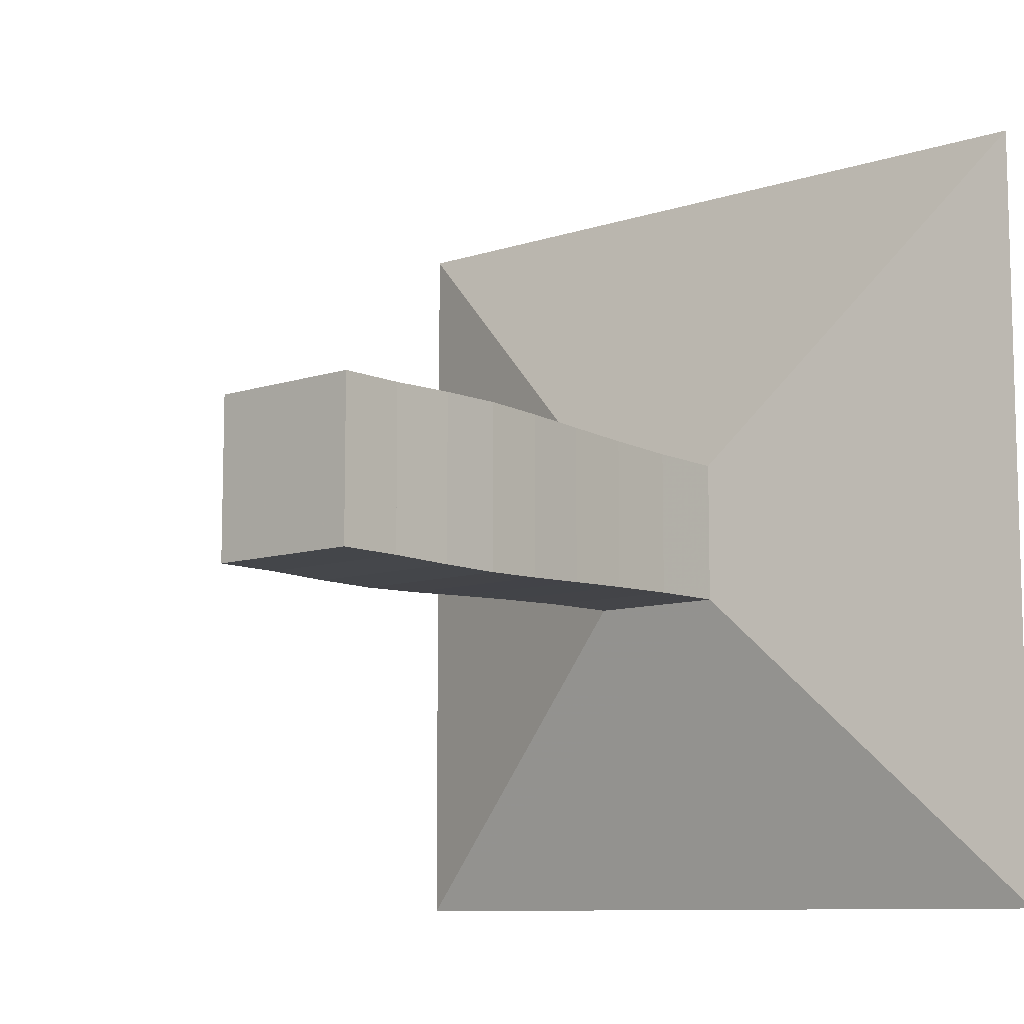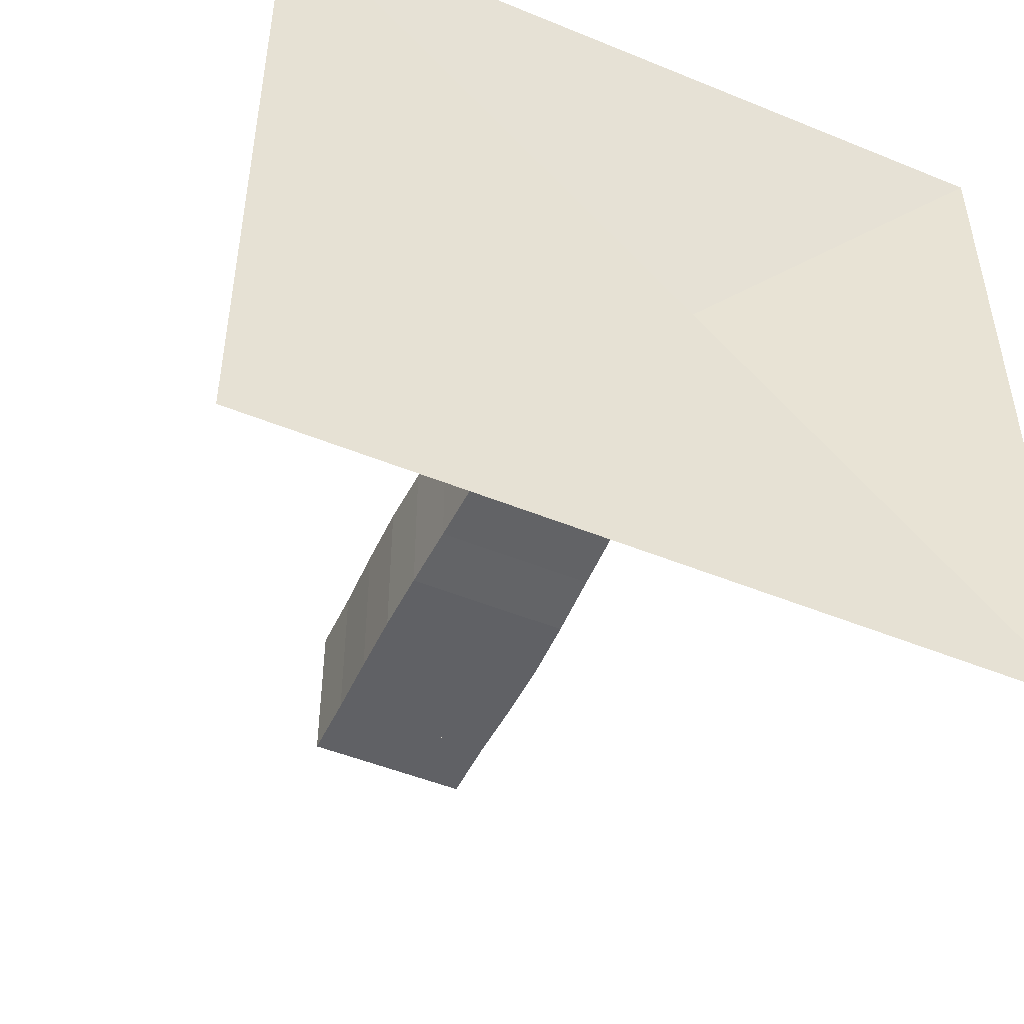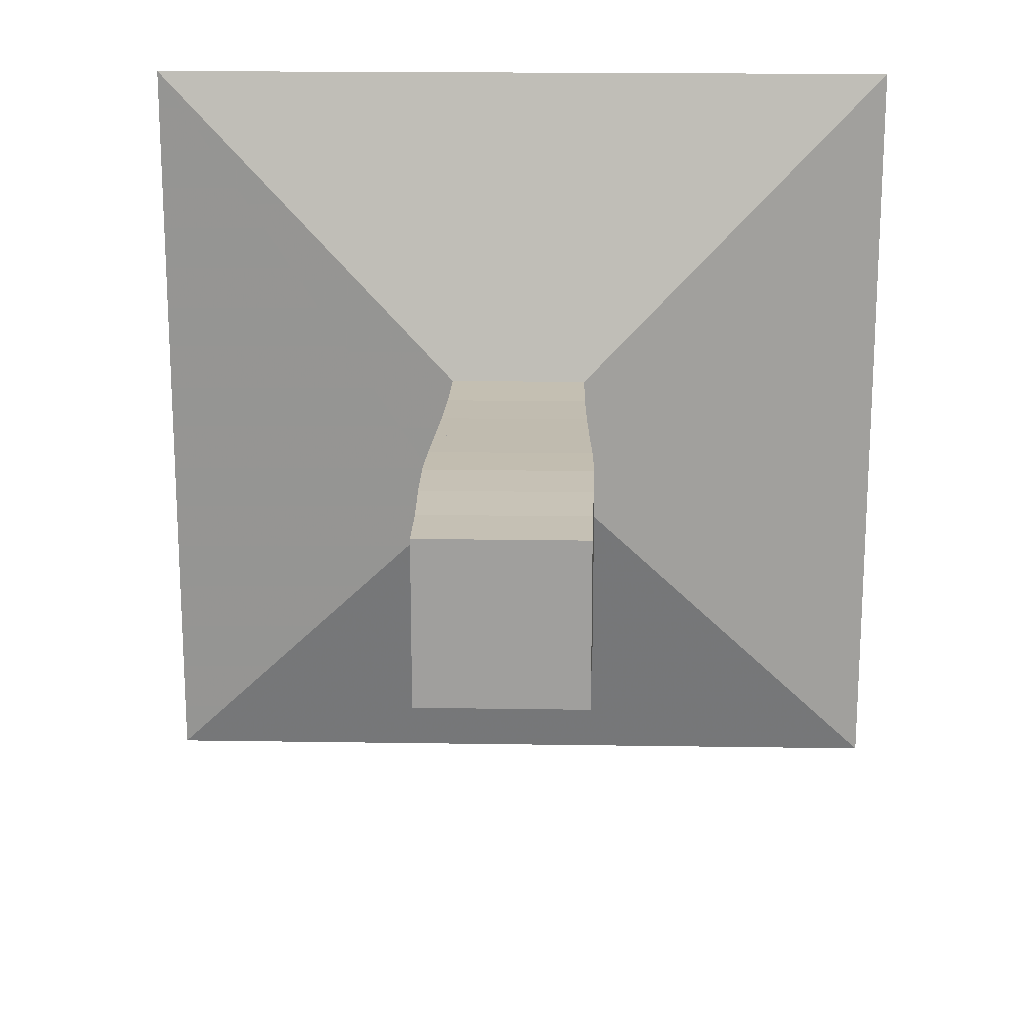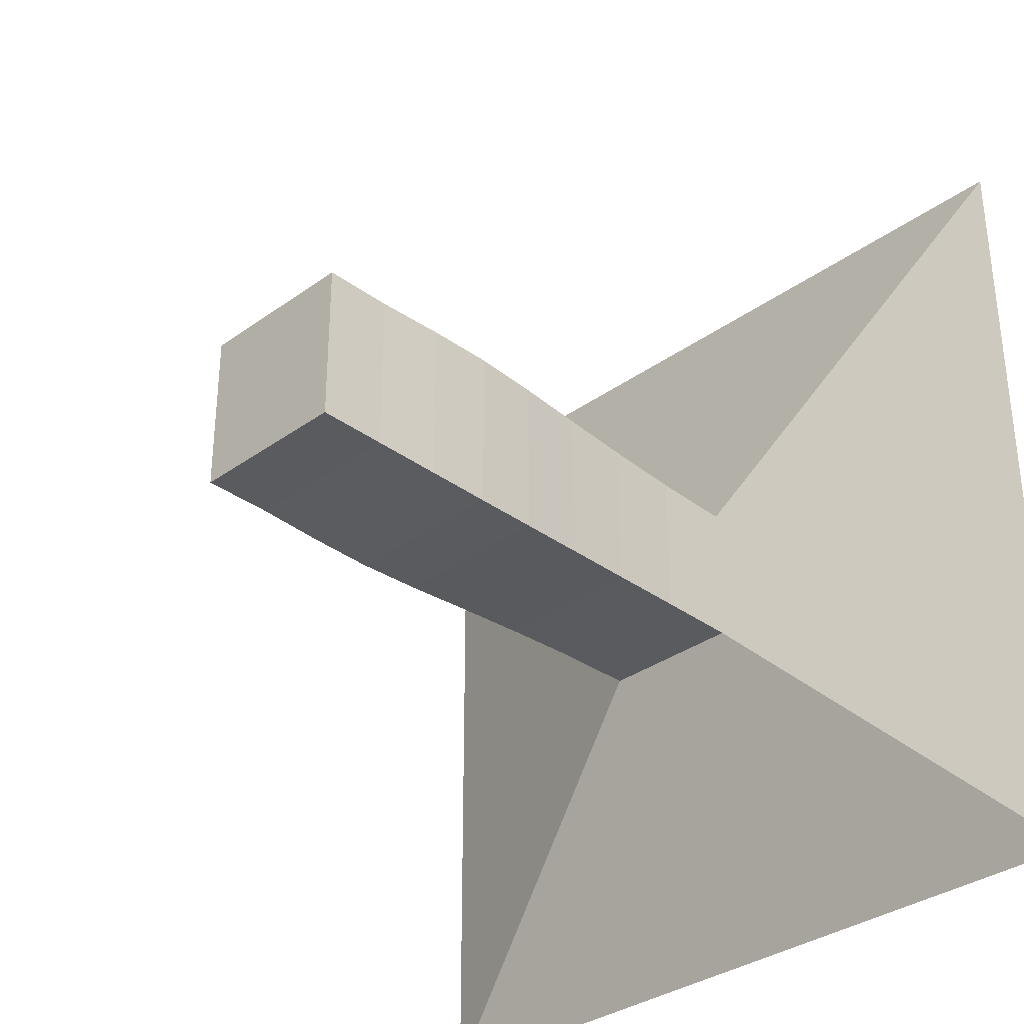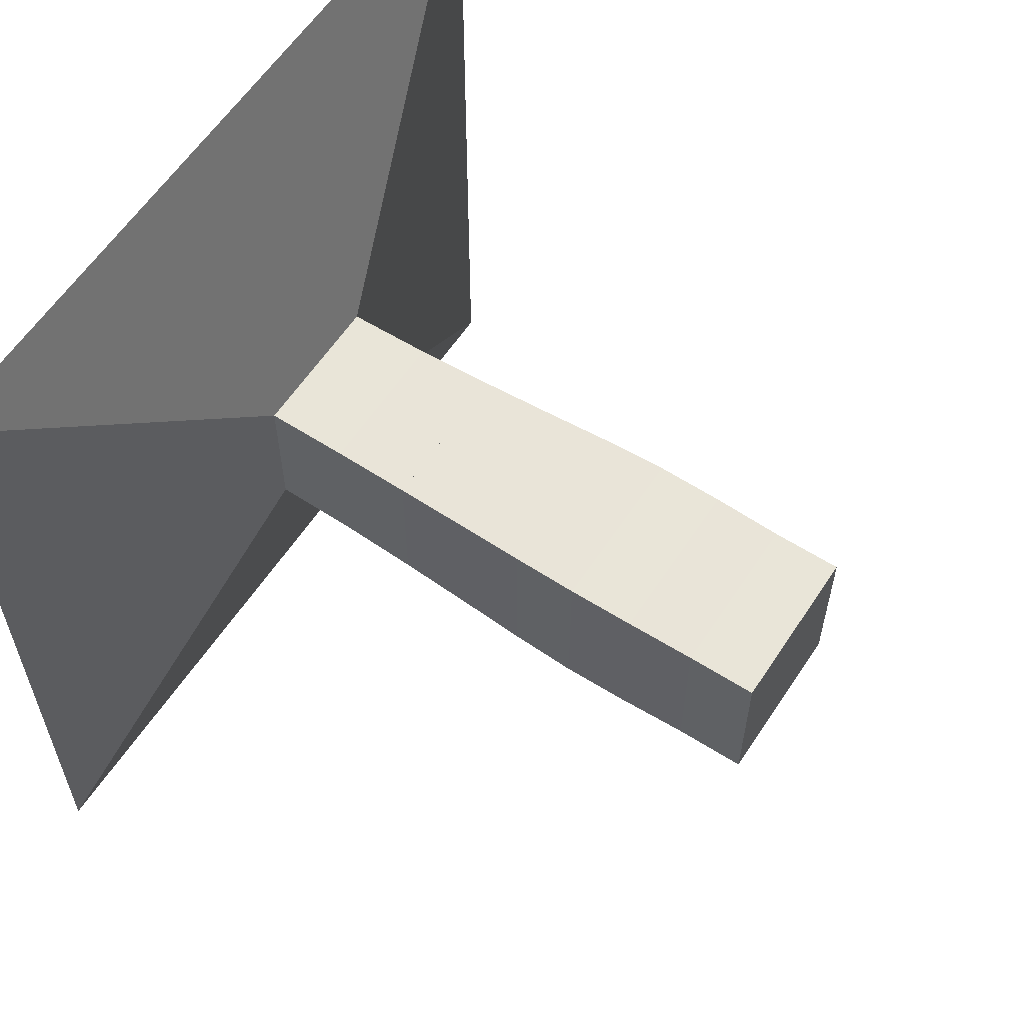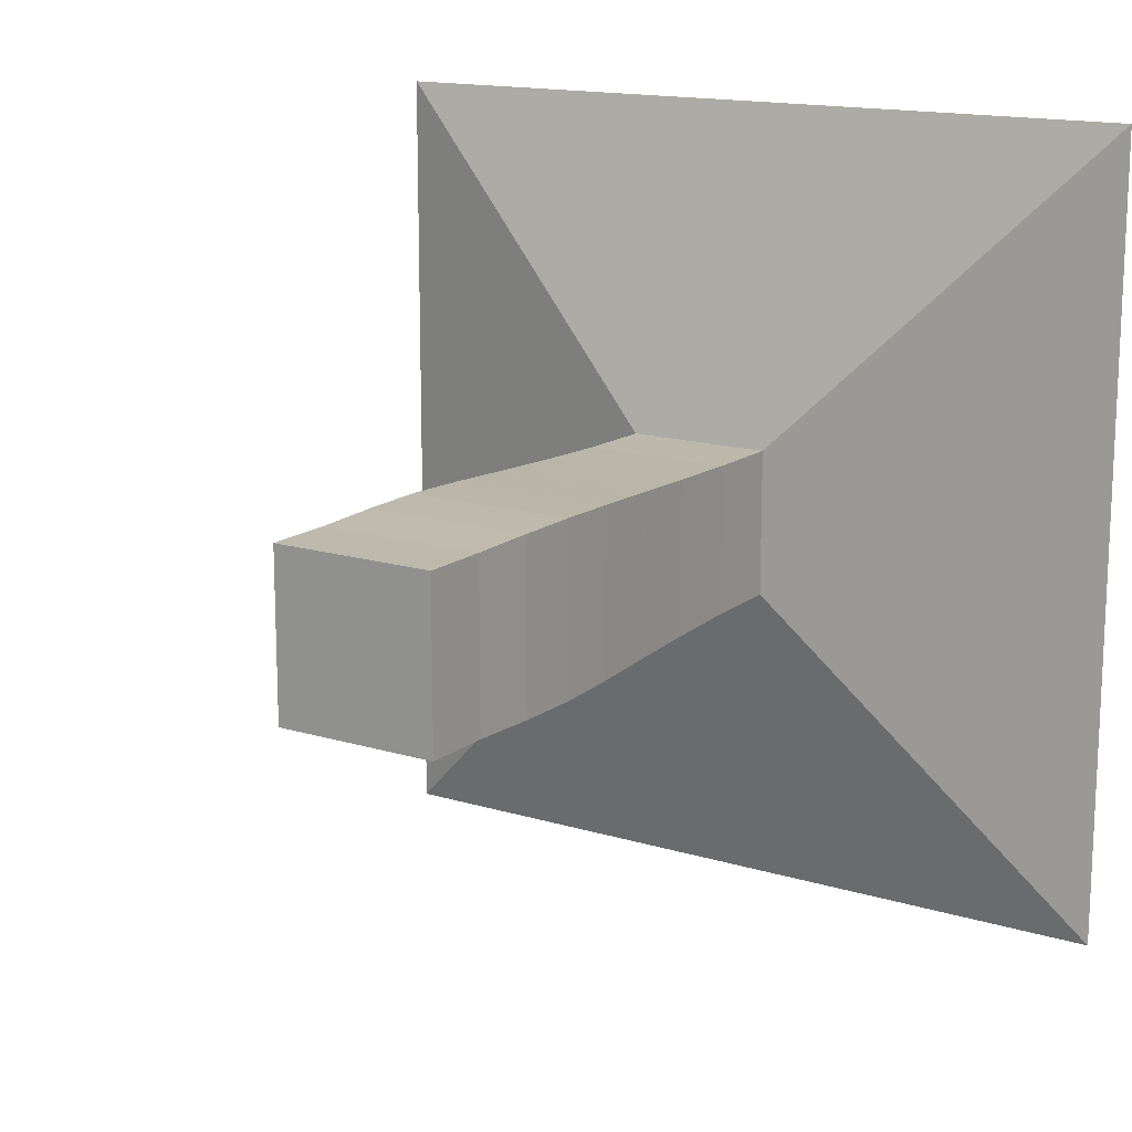
<metadata>
{"format":"obj","ext":"obj","renderer":"f3d","projection":"perspective","resolution":1024,"background":"white","views":[{"elev":-9.5,"azim":130.9,"up":"+Y"},{"elev":-48.9,"azim":-114.5,"up":"+Y"},{"elev":18.3,"azim":91.7,"up":"+Y"},{"elev":-33.4,"azim":134.6,"up":"+Y"},{"elev":59.7,"azim":33.2,"up":"+Z"},{"elev":15.1,"azim":123.1,"up":"+Z"}]}
</metadata>
<code>
v 0 -1 -1
v 0 -1 1
v 0 1 1
v 0 1 -1
v 0.2103 -0.1817 -0.1817
v 0.2103 -0.1817 0.1817
v 0.2103 0.1817 0.1817
v 0.2103 0.1817 -0.1817
v 0.4156 -0.1839 -0.1839
v 0.4156 -0.1839 0.1839
v 0.4156 0.1839 0.1839
v 0.4156 0.1839 -0.1839
v 0.609 -0.1895 -0.1895
v 0.609 -0.1895 0.1895
v 0.609 0.1895 0.1895
v 0.609 0.1895 -0.1895
v 0.7892 -0.1963 -0.1963
v 0.7892 -0.1963 0.1963
v 0.7892 0.1963 0.1963
v 0.7892 0.1963 -0.1963
v 0.9571 -0.2033 -0.2033
v 0.9571 -0.2033 0.2033
v 0.9571 0.2033 0.2033
v 0.9571 0.2033 -0.2033
v 1.118 -0.2078 -0.2078
v 1.118 -0.2078 0.2078
v 1.118 0.2078 0.2078
v 1.118 0.2078 -0.2078
v 1.281 -0.2067 -0.2067
v 1.281 -0.2067 0.2067
v 1.281 0.2067 0.2067
v 1.281 0.2067 -0.2067
v 1.449 -0.2029 -0.2029
v 1.449 -0.2029 0.2029
v 1.449 0.2029 0.2029
v 1.449 0.2029 -0.2029
v 1.618 -0.2027 -0.2027
v 1.618 -0.2027 0.2027
v 1.618 0.2027 0.2027
v 1.618 0.2027 -0.2027
f 1 2 4 5
f 5 6 7 8
f 5 6 2 1
f 6 7 3 2
f 7 8 4 3
f 8 5 1 4
f 9 10 11 12
f 9 10 6 5
f 10 11 7 6
f 11 12 8 7
f 12 9 5 8
f 13 14 15 16
f 13 14 10 9
f 14 15 11 10
f 15 16 12 11
f 16 13 9 12
f 17 18 19 20
f 17 18 14 13
f 18 19 15 14
f 19 20 16 15
f 20 17 13 16
f 21 22 23 24
f 21 22 18 17
f 22 23 19 18
f 23 24 20 19
f 24 21 17 20
f 25 26 27 28
f 25 26 22 21
f 26 27 23 22
f 27 28 24 23
f 28 25 21 24
f 29 30 31 32
f 29 30 26 25
f 30 31 27 26
f 31 32 28 27
f 32 29 25 28
f 33 34 35 36
f 33 34 30 29
f 34 35 31 30
f 35 36 32 31
f 36 33 29 32
f 37 38 39 40
f 37 38 34 33
f 38 39 35 34
f 39 40 36 35
f 40 37 33 36

</code>
